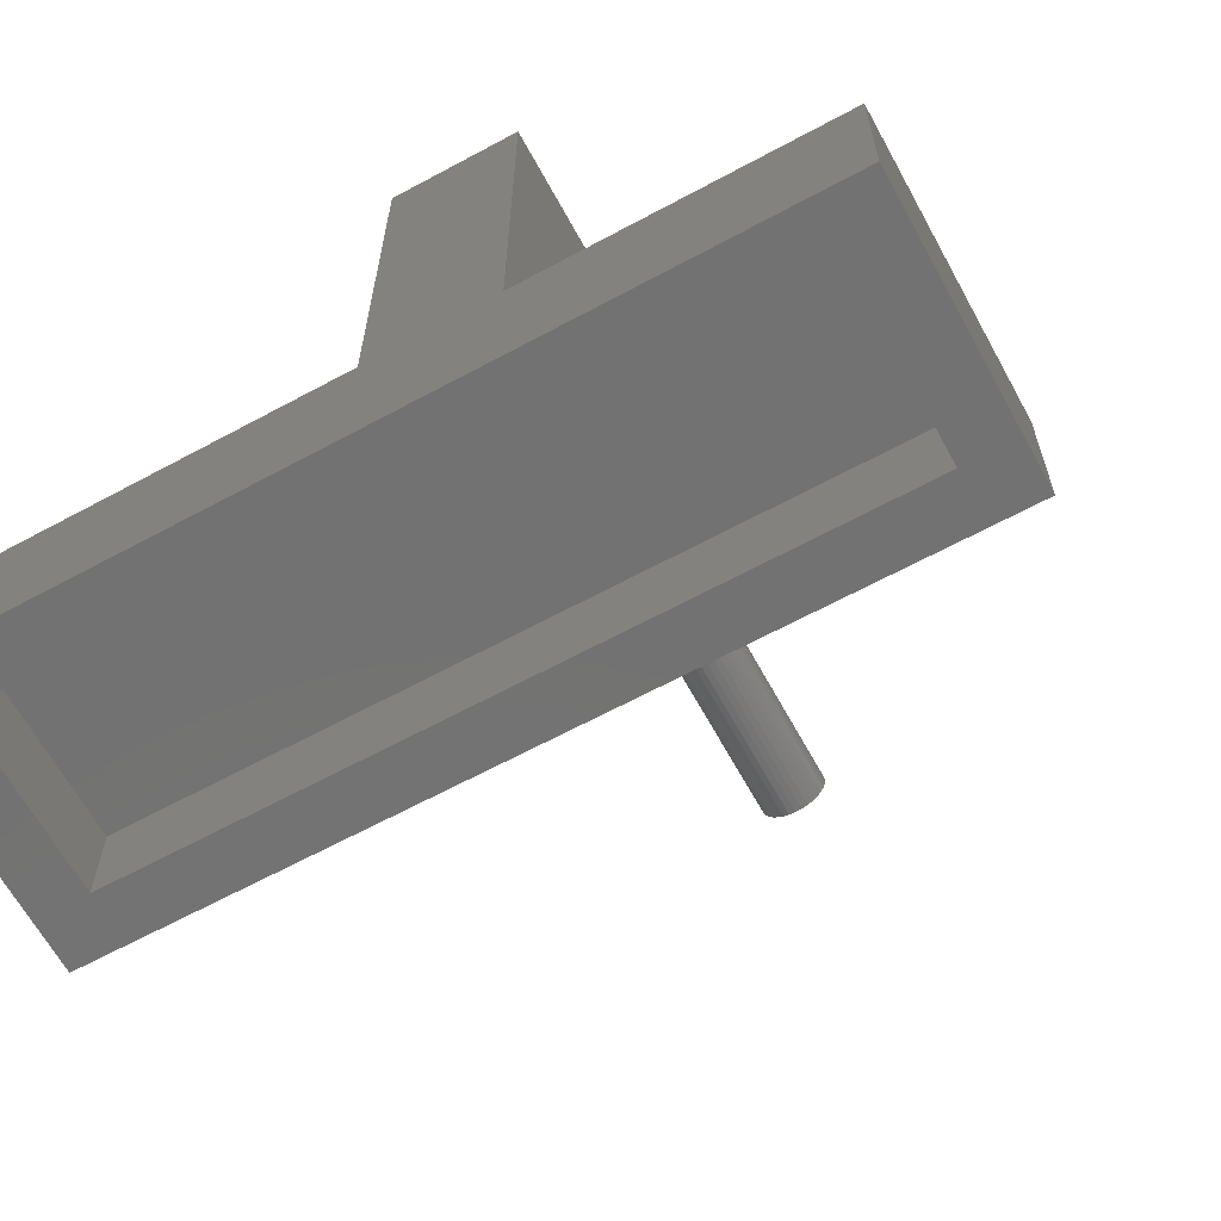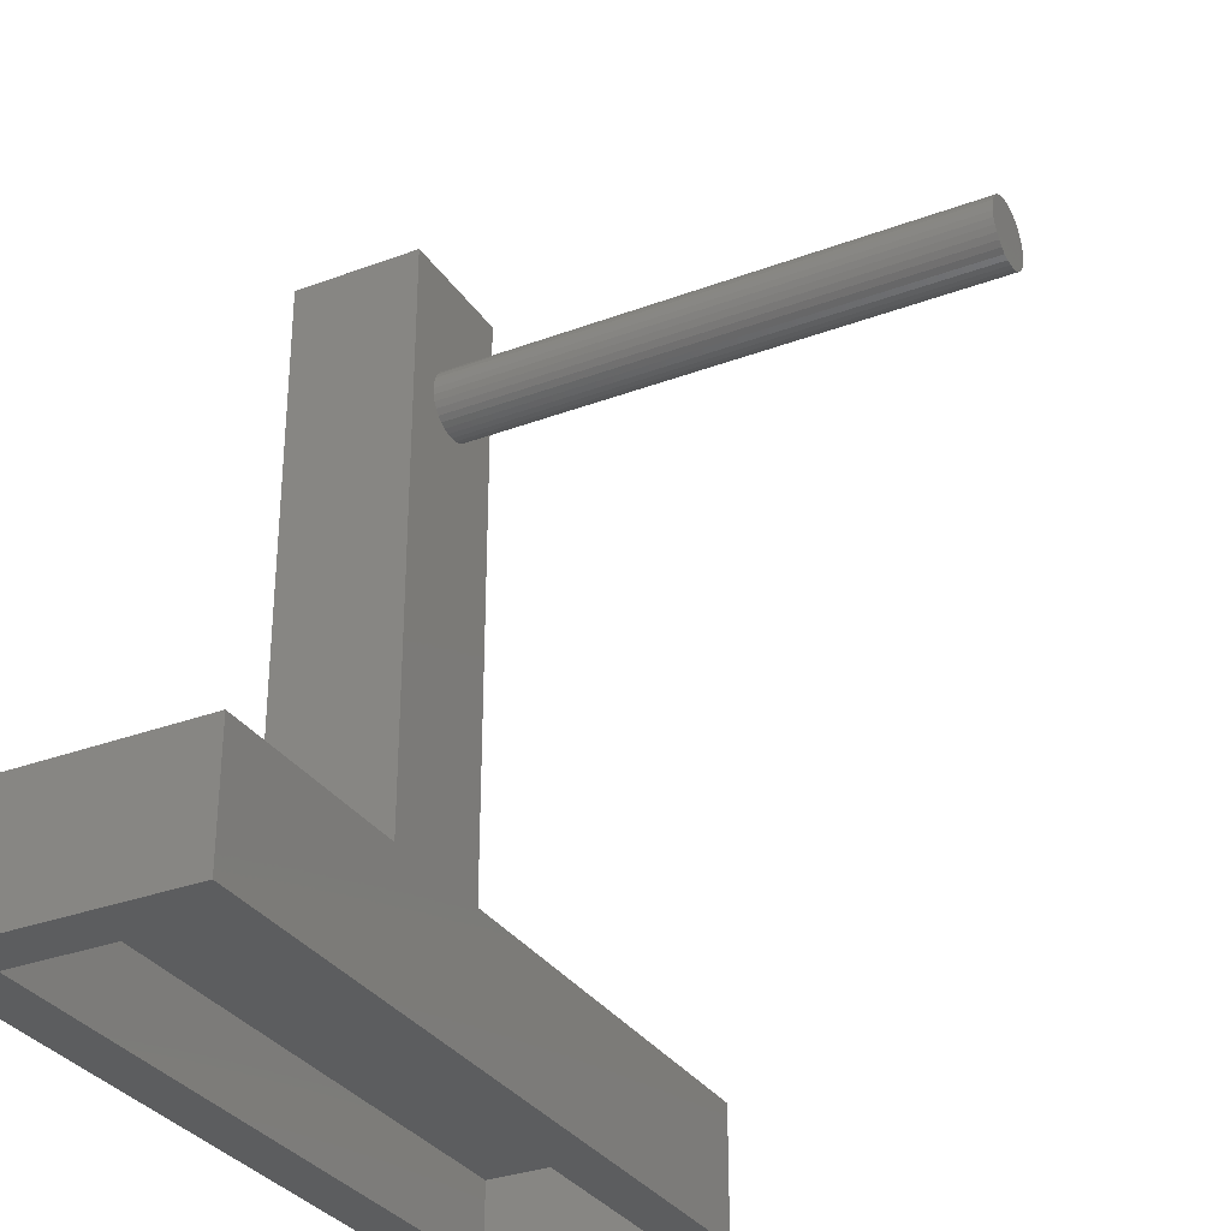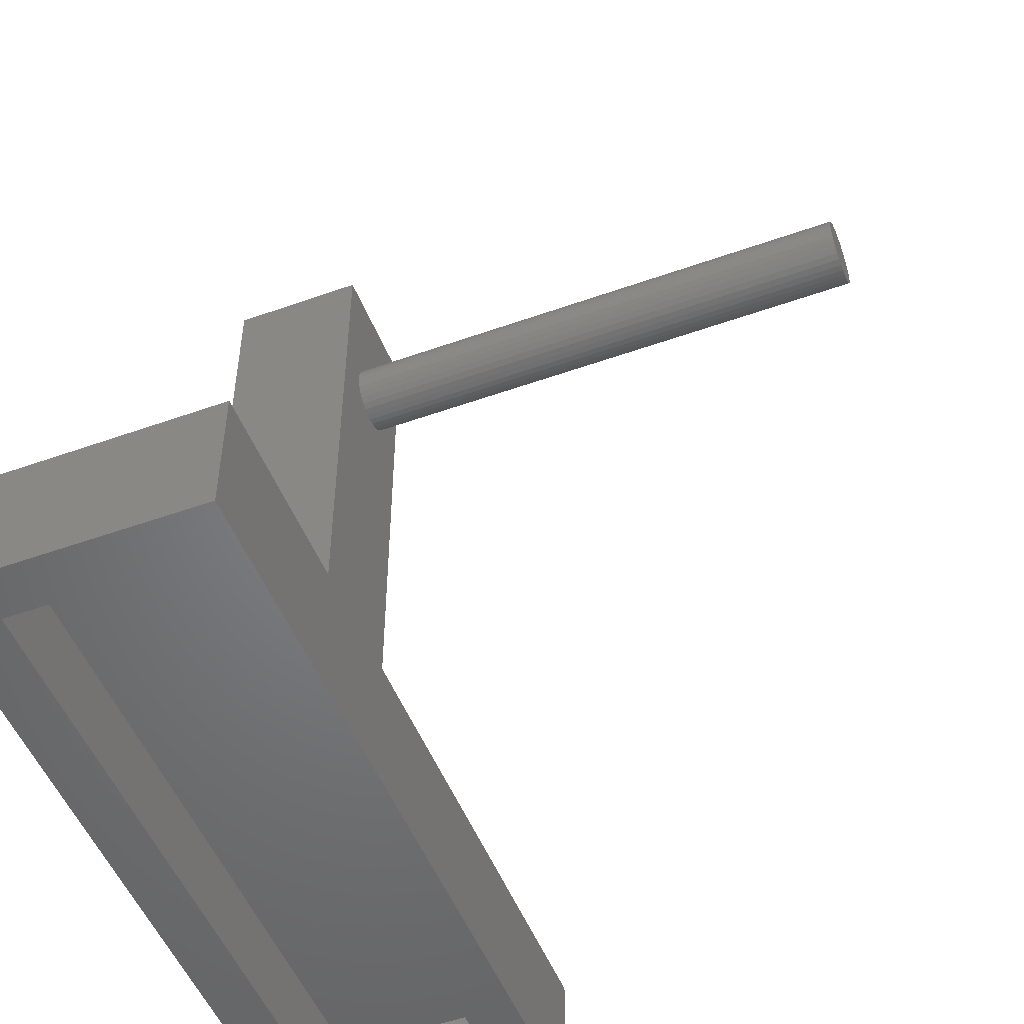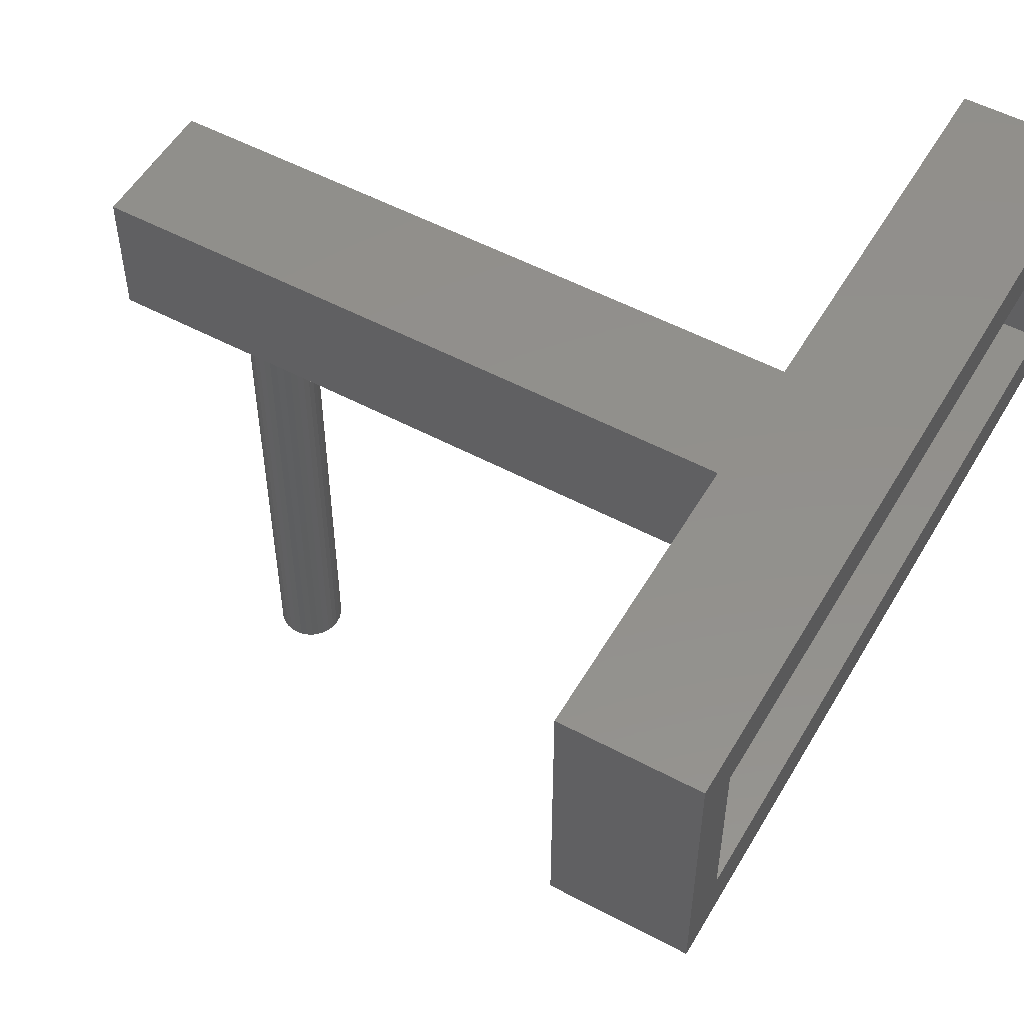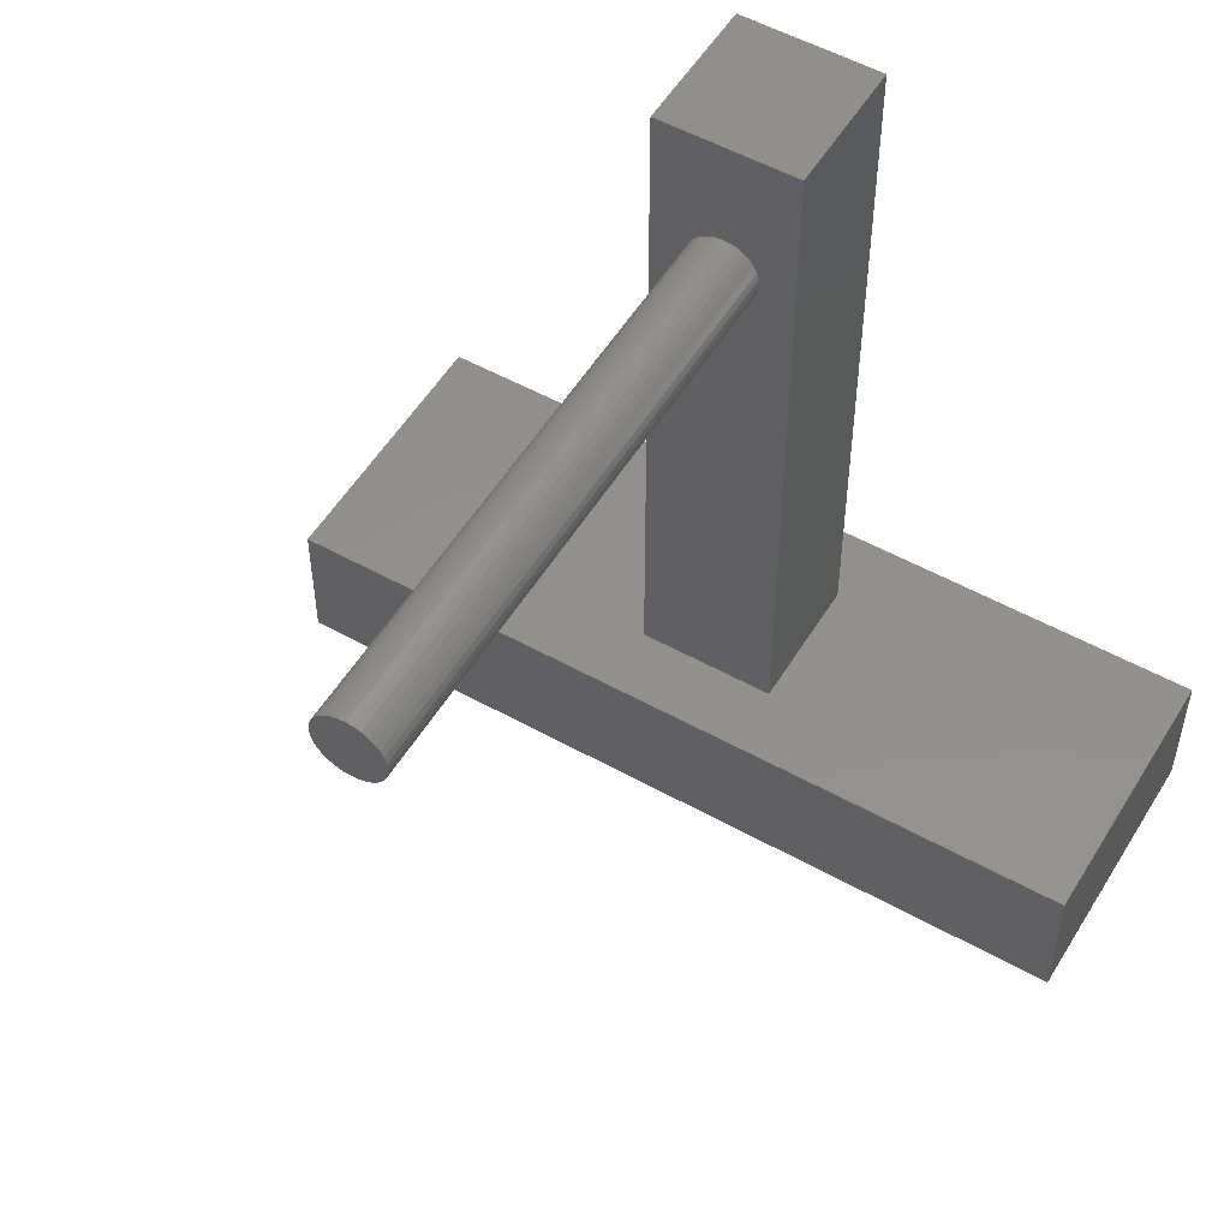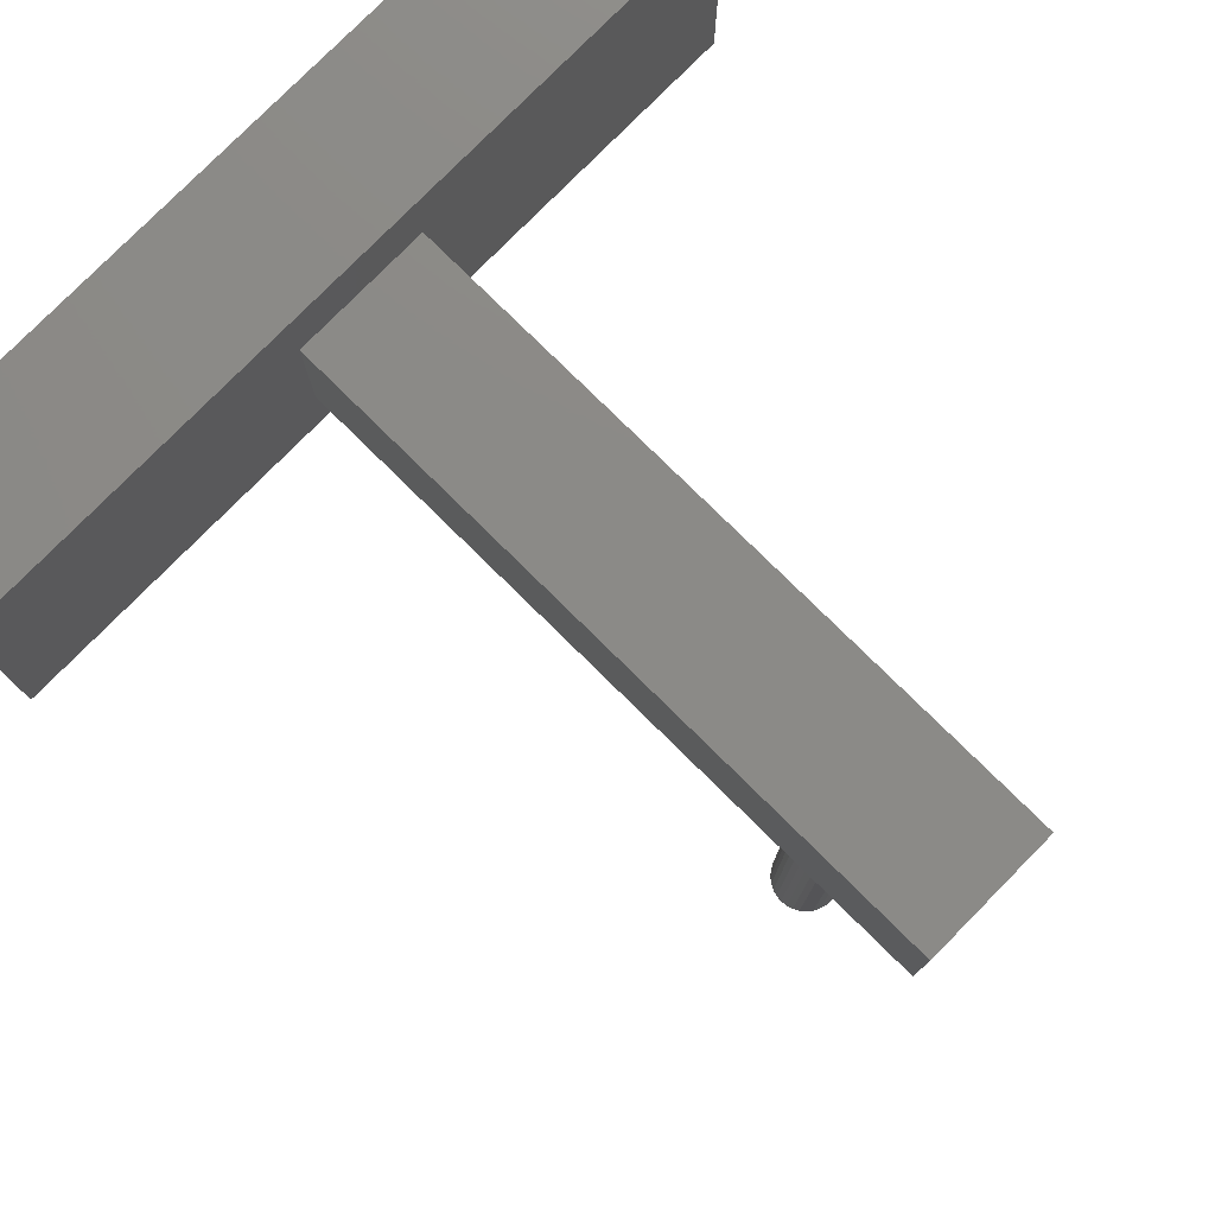
<metadata>
{"format":"stl","ext":"stl","renderer":"f3d","projection":"perspective","resolution":1024,"background":"white","views":[{"elev":-64.5,"azim":-151.4,"up":"+Z"},{"elev":-31.6,"azim":-62.1,"up":"+Z"},{"elev":-50.9,"azim":-68.7,"up":"+Z"},{"elev":53.3,"azim":119.7,"up":"+Y"},{"elev":53.3,"azim":30.7,"up":"+Z"},{"elev":78.2,"azim":-45.4,"up":"+Y"}]}
</metadata>
<code>
# stl→obj: 88 verts, 172 faces
v -0.0625 -0.0625 0.125
v 0.0625 -0.0625 0.125
v 0.0003289 -0.0625 0.5934
v -0.005832 -0.0625 0.594
v -0.01176 -0.0625 0.5958
v -0.01722 -0.0625 0.5987
v -0.022 -0.0625 0.6027
v -0.02593 -0.0625 0.6075
v -0.02885 -0.0625 0.6129
v -0.03064 -0.0625 0.6188
v -0.03125 -0.0625 0.625
v -0.0625 -0.0625 0.75
v -0.03064 -0.0625 0.6312
v -0.02885 -0.0625 0.6371
v -0.02593 -0.0625 0.6425
v -0.022 -0.0625 0.6473
v -0.01722 -0.0625 0.6513
v -0.01176 -0.0625 0.6542
v -0.005832 -0.0625 0.656
v 0.0003289 -0.0625 0.6566
v 0.0625 -0.0625 0.75
v 0.03191 -0.0625 0.625
v 0.0313 -0.0625 0.6188
v 0.0295 -0.0625 0.6129
v 0.02659 -0.0625 0.6075
v 0.02266 -0.0625 0.6027
v 0.01787 -0.0625 0.5987
v 0.01241 -0.0625 0.5958
v 0.00649 -0.0625 0.594
v 0.00649 -0.0625 0.656
v 0.01241 -0.0625 0.6542
v 0.01787 -0.0625 0.6513
v 0.02266 -0.0625 0.6473
v 0.02659 -0.0625 0.6425
v 0.0295 -0.0625 0.6371
v 0.0313 -0.0625 0.6312
v 0.03191 -0.5625 0.625
v 0.0313 -0.5625 0.6188
v 0.0295 -0.5625 0.6129
v 0.02659 -0.5625 0.6075
v 0.02266 -0.5625 0.6027
v 0.01787 -0.5625 0.5987
v 0.01241 -0.5625 0.5958
v 0.00649 -0.5625 0.594
v 0.0003289 -0.5625 0.5934
v -0.005832 -0.5625 0.594
v -0.01176 -0.5625 0.5958
v -0.01722 -0.5625 0.5987
v -0.022 -0.5625 0.6027
v -0.02593 -0.5625 0.6075
v -0.02885 -0.5625 0.6129
v -0.03064 -0.5625 0.6188
v -0.03125 -0.5625 0.625
v -0.03064 -0.5625 0.6312
v -0.02885 -0.5625 0.6371
v -0.02593 -0.5625 0.6425
v -0.022 -0.5625 0.6473
v -0.01722 -0.5625 0.6513
v -0.01176 -0.5625 0.6542
v -0.005832 -0.5625 0.656
v 0.0003289 -0.5625 0.6566
v 0.00649 -0.5625 0.656
v 0.01241 -0.5625 0.6542
v 0.01787 -0.5625 0.6513
v 0.02266 -0.5625 0.6473
v 0.02659 -0.5625 0.6425
v 0.0295 -0.5625 0.6371
v 0.0313 -0.5625 0.6312
v 0.375 -0.125 0.125
v -0.375 -0.125 0.125
v -0.375 0.1276 0.125
v -0.0625 0.0625 0.125
v 0.375 0.1276 0.125
v 0.0625 0.0625 0.125
v -0.0625 0.0625 0.75
v 0.0625 0.0625 0.75
v -0.375 0.1276 0
v -0.3281 -0.07812 0
v -0.375 -0.125 0
v 0.3281 -0.07812 0
v 0.375 -0.125 0
v -0.3281 0.08076 0
v 0.375 0.1276 0
v 0.3281 0.08076 0
v -0.3281 -0.07812 0.07812
v 0.3281 -0.07812 0.07812
v 0.3281 0.08076 0.07812
v -0.3281 0.08076 0.07812
f 1 2 3
f 1 3 4
f 1 4 5
f 1 5 6
f 1 6 7
f 1 7 8
f 1 8 9
f 1 9 10
f 1 10 11
f 12 1 11
f 12 11 13
f 12 13 14
f 12 14 15
f 12 15 16
f 12 16 17
f 12 17 18
f 12 18 19
f 12 19 20
f 12 20 21
f 2 22 23
f 2 23 24
f 2 24 25
f 2 25 26
f 2 26 27
f 2 27 28
f 2 28 29
f 2 29 3
f 21 20 30
f 21 30 31
f 21 31 32
f 21 32 33
f 21 33 34
f 21 34 35
f 21 35 36
f 21 36 22
f 21 22 2
f 22 37 23
f 23 37 38
f 23 38 24
f 24 38 39
f 24 39 25
f 25 39 40
f 25 40 26
f 26 40 41
f 26 41 27
f 27 41 42
f 27 42 28
f 28 42 43
f 28 43 29
f 29 43 44
f 29 44 3
f 3 44 45
f 3 45 4
f 4 45 46
f 4 46 5
f 5 46 47
f 5 47 6
f 6 47 48
f 6 48 7
f 7 48 49
f 7 49 8
f 8 49 50
f 8 50 9
f 9 50 51
f 9 51 10
f 10 51 52
f 10 52 11
f 11 52 53
f 11 53 13
f 13 53 54
f 13 54 14
f 14 54 55
f 14 55 15
f 15 55 56
f 15 56 16
f 16 56 57
f 16 57 17
f 17 57 58
f 17 58 18
f 18 58 59
f 18 59 19
f 19 59 60
f 19 60 20
f 20 60 61
f 20 61 30
f 30 61 62
f 30 62 31
f 31 62 63
f 31 63 32
f 32 63 64
f 32 64 33
f 33 64 65
f 33 65 34
f 34 65 66
f 34 66 35
f 35 66 67
f 35 67 36
f 36 67 68
f 36 68 22
f 22 68 37
f 61 60 59
f 62 61 59
f 62 59 63
f 63 59 58
f 63 58 64
f 64 58 57
f 64 57 65
f 65 57 56
f 65 56 66
f 66 56 55
f 66 55 67
f 67 55 54
f 67 54 68
f 38 51 39
f 39 51 50
f 39 50 40
f 40 50 49
f 40 49 41
f 41 49 48
f 41 48 42
f 42 48 47
f 42 47 43
f 43 47 46
f 43 46 45
f 43 45 44
f 68 54 37
f 37 54 53
f 37 53 38
f 38 53 52
f 38 52 51
f 69 2 70
f 70 2 1
f 70 1 71
f 71 1 72
f 71 72 73
f 73 72 74
f 73 74 69
f 69 74 2
f 72 1 75
f 75 1 12
f 74 72 76
f 76 72 75
f 2 74 21
f 21 74 76
f 12 21 75
f 75 21 76
f 77 78 79
f 79 78 80
f 79 80 81
f 78 77 82
f 82 77 83
f 82 83 84
f 84 83 81
f 84 81 80
f 85 86 78
f 78 86 80
f 86 87 80
f 80 87 84
f 87 88 84
f 84 88 82
f 88 85 82
f 82 85 78
f 88 87 85
f 85 87 86
f 71 77 70
f 70 77 79
f 73 83 71
f 71 83 77
f 69 81 73
f 73 81 83
f 70 79 69
f 69 79 81

</code>
